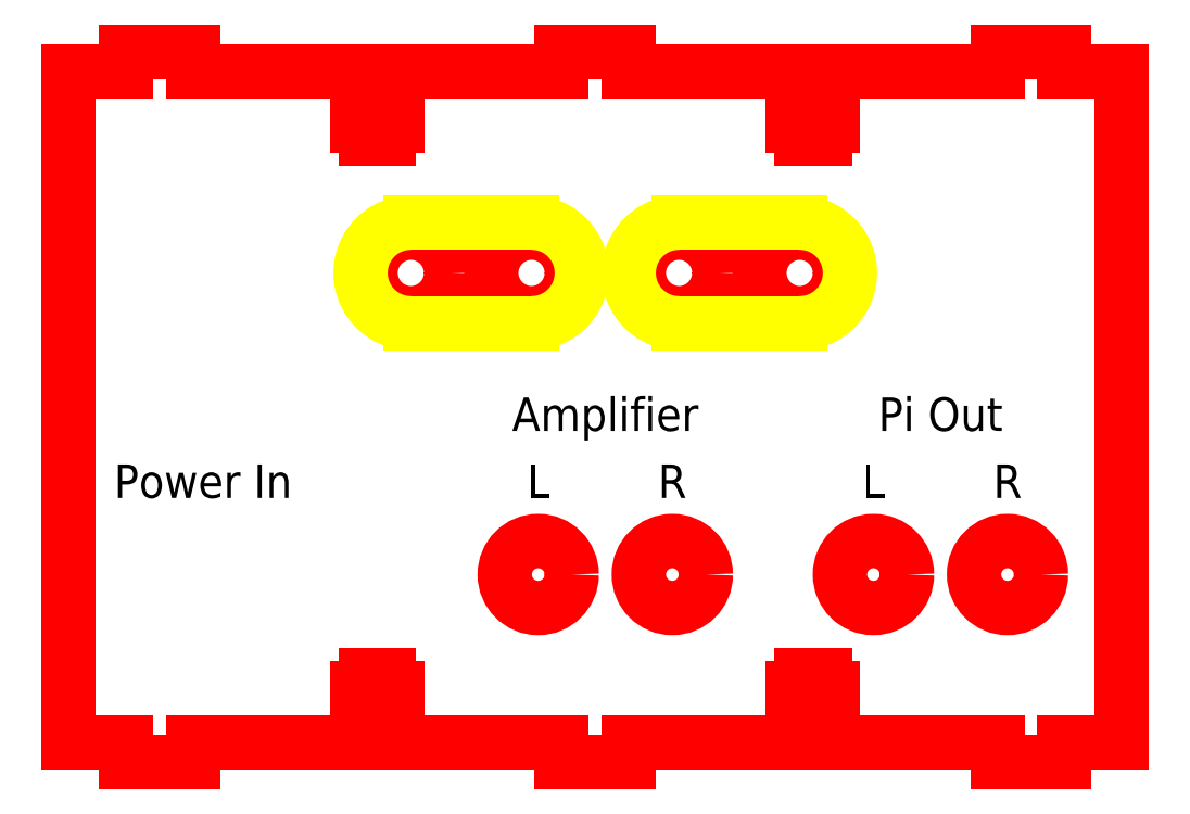
<metadata>
{"format":"dxf","ext":"dxf","renderer":"ezdxf+matplotlib","layout":"modelspace","background":"white","min_lineweight":24,"dpi":150}
</metadata>
<code>
0
SECTION
2
ENTITIES
0
LINE
8
3x10_Male
10
73.5
20
110
11
73.5
21
113
0
LINE
8
3x10_Male
10
73.5
20
113
11
83.5
21
113
0
LINE
8
3x10_Male
10
83.5
20
113
11
83.5
21
110
0
LINE
8
3x10_Male
10
8.499
20
110
11
8.499
21
113
0
LINE
8
3x10_Male
10
8.499
20
113
11
18.5
21
113
0
LINE
8
3x10_Male
10
18.5
20
113
11
18.5
21
110
0
LINE
8
3x10_Male
10
138.5
20
110
11
138.5
21
113
0
LINE
8
3x10_Male
10
138.5
20
113
11
148.5
21
113
0
LINE
8
3x10_Male
10
148.5
20
113
11
148.5
21
110
0
LINE
8
3x10_Male
10
73.5
20
10
11
73.5
21
7
0
LINE
8
3x10_Male
10
73.5
20
7
11
83.5
21
7
0
LINE
8
3x10_Male
10
83.5
20
7
11
83.5
21
10
0
LINE
8
3x10_Male
10
8.499
20
10
11
8.499
21
7
0
LINE
8
3x10_Male
10
8.499
20
7
11
18.5
21
7
0
LINE
8
3x10_Male
10
18.5
20
7
11
18.5
21
10
0
LINE
8
3x10_Male
10
138.5
20
10
11
138.5
21
7
0
LINE
8
3x10_Male
10
138.5
20
7
11
148.5
21
7
0
LINE
8
3x10_Male
10
148.5
20
7
11
148.5
21
10
0
LINE
8
Panel
10
0
20
10
11
6.123e-15
21
110
0
LINE
8
Panel
10
157
20
10
11
157
21
110
0
LINE
8
Panel
10
6.123e-15
20
110
11
8.499
21
110
0
LINE
8
Panel
10
148.5
20
110
11
157
21
110
0
LINE
8
Panel
10
6.123e-15
20
10
11
8.499
21
10
0
LINE
8
Panel
10
148.5
20
10
11
157
21
10
0
LINE
8
M3_ScrewJoint
10
44.25
20
100
11
47.75
21
100
0
LINE
8
M3_ScrewJoint
10
49
20
102
11
49
21
104.5
0
LINE
8
M3_ScrewJoint
10
43
20
102
11
43
21
104.5
0
LINE
8
M3_ScrewJoint
10
47.75
20
104.5
11
47.75
21
110
0
LINE
8
M3_ScrewJoint
10
47.75
20
100
11
47.75
21
102
0
LINE
8
M3_ScrewJoint
10
44.25
20
102
11
44.25
21
100
0
LINE
8
M3_ScrewJoint
10
44.25
20
110
11
44.25
21
104.5
0
LINE
8
M3_ScrewJoint
10
49
20
104.5
11
47.75
21
104.5
0
LINE
8
M3_ScrewJoint
10
44.25
20
104.5
11
43
21
104.5
0
LINE
8
M3_ScrewJoint
10
43
20
102
11
44.25
21
102
0
LINE
8
M3_ScrewJoint
10
47.75
20
102
11
49
21
102
0
LINE
8
M3_ScrewJoint
10
109.2
20
100
11
112.7
21
100
0
LINE
8
M3_ScrewJoint
10
114
20
102
11
114
21
104.5
0
LINE
8
M3_ScrewJoint
10
108
20
102
11
108
21
104.5
0
LINE
8
M3_ScrewJoint
10
112.7
20
104.5
11
112.7
21
110
0
LINE
8
M3_ScrewJoint
10
112.7
20
100
11
112.7
21
102
0
LINE
8
M3_ScrewJoint
10
109.2
20
102
11
109.2
21
100
0
LINE
8
M3_ScrewJoint
10
109.2
20
110
11
109.2
21
104.5
0
LINE
8
M3_ScrewJoint
10
114
20
104.5
11
112.7
21
104.5
0
LINE
8
M3_ScrewJoint
10
109.2
20
104.5
11
108
21
104.5
0
LINE
8
M3_ScrewJoint
10
108
20
102
11
109.2
21
102
0
LINE
8
M3_ScrewJoint
10
112.7
20
102
11
114
21
102
0
LINE
8
M3_ScrewJoint
10
47.75
20
20
11
44.25
21
20
0
LINE
8
M3_ScrewJoint
10
43
20
18
11
43
21
15.5
0
LINE
8
M3_ScrewJoint
10
49
20
18
11
49
21
15.5
0
LINE
8
M3_ScrewJoint
10
44.25
20
15.5
11
44.25
21
10
0
LINE
8
M3_ScrewJoint
10
44.25
20
20
11
44.25
21
18
0
LINE
8
M3_ScrewJoint
10
47.75
20
18
11
47.75
21
20
0
LINE
8
M3_ScrewJoint
10
47.75
20
10
11
47.75
21
15.5
0
LINE
8
M3_ScrewJoint
10
43
20
15.5
11
44.25
21
15.5
0
LINE
8
M3_ScrewJoint
10
47.75
20
15.5
11
49
21
15.5
0
LINE
8
M3_ScrewJoint
10
49
20
18
11
47.75
21
18
0
LINE
8
M3_ScrewJoint
10
44.25
20
18
11
43
21
18
0
LINE
8
M3_ScrewJoint
10
112.7
20
20
11
109.2
21
20
0
LINE
8
M3_ScrewJoint
10
108
20
18
11
108
21
15.5
0
LINE
8
M3_ScrewJoint
10
114
20
18
11
114
21
15.5
0
LINE
8
M3_ScrewJoint
10
109.2
20
15.5
11
109.2
21
10
0
LINE
8
M3_ScrewJoint
10
109.2
20
20
11
109.2
21
18
0
LINE
8
M3_ScrewJoint
10
112.7
20
18
11
112.7
21
20
0
LINE
8
M3_ScrewJoint
10
112.7
20
10
11
112.7
21
15.5
0
LINE
8
M3_ScrewJoint
10
108
20
15.5
11
109.2
21
15.5
0
LINE
8
M3_ScrewJoint
10
112.7
20
15.5
11
114
21
15.5
0
LINE
8
M3_ScrewJoint
10
114
20
18
11
112.7
21
18
0
LINE
8
M3_ScrewJoint
10
109.2
20
18
11
108
21
18
0
LINE
8
Panel
10
18.5
20
110
11
44.25
21
110
0
LINE
8
Panel
10
47.75
20
110
11
73.5
21
110
0
LINE
8
Panel
10
83.5
20
110
11
109.2
21
110
0
LINE
8
Panel
10
112.7
20
110
11
138.5
21
110
0
LINE
8
Panel
10
83.5
20
10
11
109.2
21
10
0
LINE
8
Panel
10
112.7
20
10
11
138.5
21
10
0
LINE
8
Panel
10
73.5
20
10
11
47.75
21
10
0
LINE
8
Panel
10
44.25
20
10
11
18.5
21
10
0
CIRCLE
8
Cutouts
10
70
20
35
40
5
0
CIRCLE
8
Cutouts
10
90
20
35
40
5
0
CIRCLE
8
Cutouts
10
120
20
35
40
5
0
CIRCLE
8
Cutouts
10
140
20
35
40
5
0
INSERT
8
Cutouts
2
2Pole_PowerConnector-0
10
60
20
80
30
0
41
1
42
1
43
0
50
0
70
1
71
1
44
0
45
0
0
INSERT
8
Cutouts
2
2Pole_PowerConnector-1
10
100
20
80
30
0
41
1
42
1
43
0
50
0
70
1
71
1
44
0
45
0
0
MTEXT
8
Text
10
120
20
45
30
0
40
5
41
2.222
71
8
72
1
1
L
7
iso
210
0
220
0
230
1
50
0
73
2
44
1
0
MTEXT
8
Text
10
140
20
45
30
0
40
5
41
2.778
71
8
72
1
1
R
7
iso
210
0
220
0
230
1
50
0
73
2
44
1
0
MTEXT
8
Text
10
130
20
55
30
0
40
5
41
19.86
71
8
72
1
1
Pi Out
7
iso
210
0
220
0
230
1
50
0
73
2
44
1
0
MTEXT
8
Text
10
80
20
55
30
0
40
5
41
28.33
71
8
72
1
1
Amplifier
7
iso
210
0
220
0
230
1
50
0
73
2
44
1
0
MTEXT
8
Text
10
20
20
45
30
0
40
5
41
28.19
71
8
72
1
1
Power In
7
iso
210
0
220
0
230
1
50
0
73
2
44
1
0
MTEXT
8
0
10
70
20
45
30
0
40
5
41
2.222
71
8
72
1
1
L
7

210
0
220
0
230
1
50
0
73
2
44
1
0
MTEXT
8
0
10
90
20
45
30
0
40
5
41
2.778
71
8
72
1
1
R
7

210
0
220
0
230
1
50
0
73
2
44
1
0
ENDSEC
0
EOF

</code>
